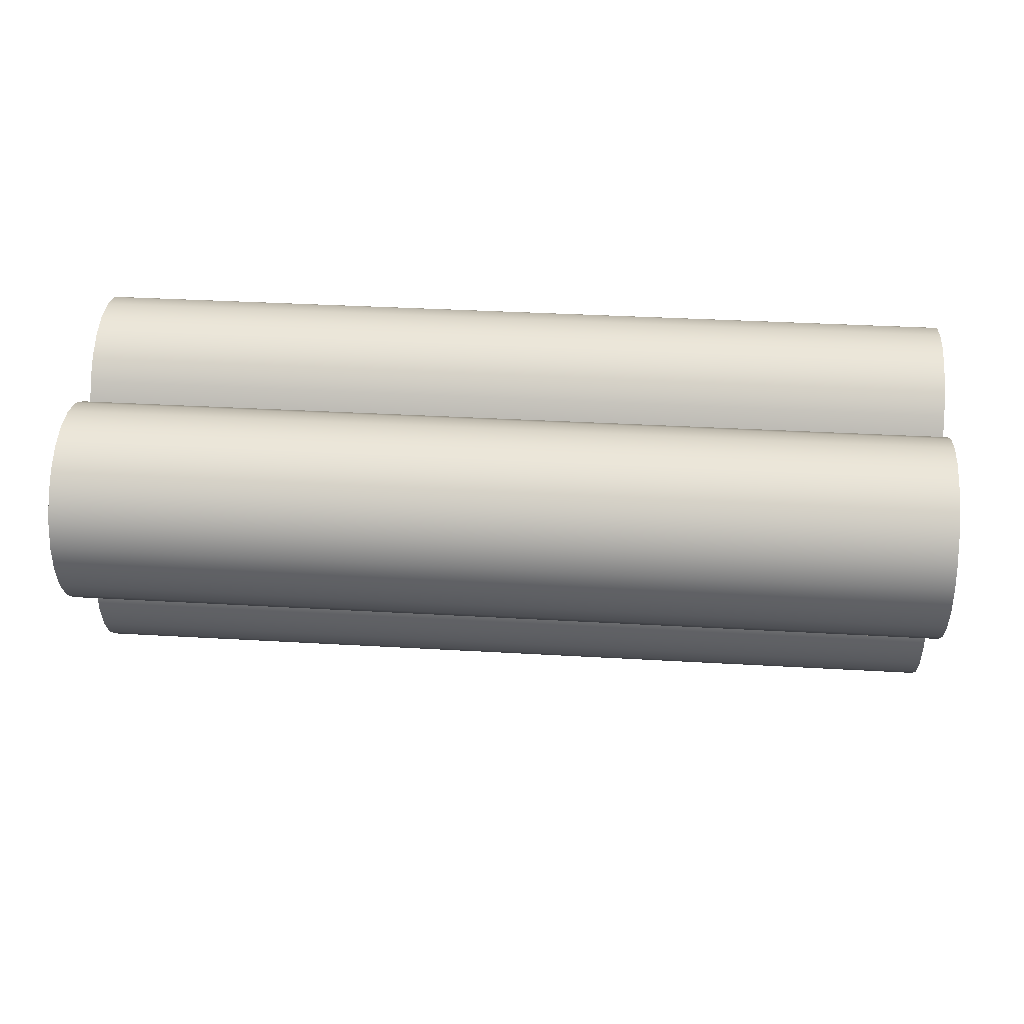
<metadata>
{"format":"obj","ext":"obj","renderer":"f3d","projection":"perspective","resolution":1024,"background":"white","views":[{"elev":-45.9,"azim":0.8,"up":"+Z"}]}
</metadata>
<code>
o #ID242
v -0.6292 0.6109 0.02917
v -0.7587 0.6094 0.04298
v -0.7589 0.6109 0.03939
v -0.6289 0.6094 0.03276
v -0.6289 0.6094 0.03276
v -0.6292 0.6109 0.02917
v -0.7587 0.6094 0.04298
v -0.7589 0.6109 0.03939
v -0.6288 0.6357 0.03425
v -0.6283 0.6383 0.04047
v -0.6286 0.6388 0.03662
v -0.628 0.6368 0.04406
v -0.6278 0.6344 0.04714
v -0.629 0.6333 0.03117
v -0.6276 0.6313 0.04951
v -0.6293 0.6318 0.02758
v -0.6296 0.6313 0.02372
v -0.6295 0.6277 0.02521
v -0.6275 0.6277 0.051
v -0.6295 0.6239 0.02572
v -0.6274 0.6239 0.05151
v -0.6295 0.62 0.02521
v -0.6275 0.62 0.051
v -0.6296 0.6164 0.02372
v -0.6276 0.6164 0.04951
v -0.6294 0.6133 0.02609
v -0.6278 0.6133 0.04714
v -0.6292 0.6109 0.02917
v -0.628 0.6109 0.04406
v -0.6289 0.6094 0.03276
v -0.6283 0.6094 0.04047
v -0.6286 0.6089 0.03662
v -0.6286 0.6089 0.03662
v -0.6289 0.6094 0.03276
v -0.6283 0.6094 0.04047
v -0.628 0.6109 0.04406
v -0.6292 0.6109 0.02917
v -0.6278 0.6133 0.04714
v -0.6294 0.6133 0.02609
v -0.6276 0.6164 0.04951
v -0.6296 0.6164 0.02372
v -0.6275 0.62 0.051
v -0.6295 0.62 0.02521
v -0.6274 0.6239 0.05151
v -0.6295 0.6239 0.02572
v -0.6275 0.6277 0.051
v -0.6295 0.6277 0.02521
v -0.6276 0.6313 0.04951
v -0.6296 0.6313 0.02372
v -0.6293 0.6318 0.02758
v -0.629 0.6333 0.03117
v -0.6278 0.6344 0.04714
v -0.6288 0.6357 0.03425
v -0.628 0.6368 0.04406
v -0.6283 0.6383 0.04047
v -0.6286 0.6388 0.03662
v -0.7584 0.6089 0.04683
v -0.6286 0.6089 0.03662
v -0.6286 0.6089 0.03662
v -0.7584 0.6089 0.04683
v -0.7585 0.6357 0.04446
v -0.7581 0.6383 0.05068
v -0.7584 0.6388 0.04683
v -0.7578 0.6368 0.05427
v -0.7575 0.6344 0.05736
v -0.7588 0.6333 0.04138
v -0.7573 0.6313 0.05972
v -0.7591 0.6318 0.03779
v -0.7594 0.6313 0.03394
v -0.7593 0.6277 0.03542
v -0.7572 0.6277 0.06121
v -0.7592 0.6239 0.03593
v -0.7572 0.6239 0.06172
v -0.7593 0.62 0.03542
v -0.7572 0.62 0.06121
v -0.7594 0.6164 0.03394
v -0.7573 0.6164 0.05972
v -0.7592 0.6133 0.0363
v -0.7575 0.6133 0.05736
v -0.7589 0.6109 0.03939
v -0.7578 0.6109 0.05427
v -0.7587 0.6094 0.04298
v -0.7581 0.6094 0.05068
v -0.7584 0.6089 0.04683
v -0.7584 0.6089 0.04683
v -0.7587 0.6094 0.04298
v -0.7581 0.6094 0.05068
v -0.7578 0.6109 0.05427
v -0.7589 0.6109 0.03939
v -0.7575 0.6133 0.05736
v -0.7592 0.6133 0.0363
v -0.7573 0.6164 0.05972
v -0.7594 0.6164 0.03394
v -0.7572 0.62 0.06121
v -0.7593 0.62 0.03542
v -0.7572 0.6239 0.06172
v -0.7592 0.6239 0.03593
v -0.7572 0.6277 0.06121
v -0.7593 0.6277 0.03542
v -0.7573 0.6313 0.05972
v -0.7594 0.6313 0.03394
v -0.7591 0.6318 0.03779
v -0.7588 0.6333 0.04138
v -0.7575 0.6344 0.05736
v -0.7585 0.6357 0.04446
v -0.7578 0.6368 0.05427
v -0.7581 0.6383 0.05068
v -0.7584 0.6388 0.04683
v -0.7592 0.6133 0.0363
v -0.6294 0.6133 0.02609
v -0.7592 0.6133 0.0363
v -0.6294 0.6133 0.02609
v -0.7584 0.6388 0.04683
v -0.6283 0.6383 0.04047
v -0.6286 0.6388 0.03662
v -0.7581 0.6383 0.05068
v -0.7581 0.6383 0.05068
v -0.7584 0.6388 0.04683
v -0.6283 0.6383 0.04047
v -0.6286 0.6388 0.03662
v -0.6289 0.6383 0.03276
v -0.6288 0.6357 0.03425
v -0.6286 0.6388 0.03662
v -0.6292 0.6368 0.02917
v -0.6294 0.6344 0.02609
v -0.629 0.6333 0.03117
v -0.6296 0.6313 0.02372
v -0.6293 0.6318 0.02758
v -0.6293 0.6318 0.02758
v -0.6296 0.6313 0.02372
v -0.629 0.6333 0.03117
v -0.6294 0.6344 0.02609
v -0.6288 0.6357 0.03425
v -0.6292 0.6368 0.02917
v -0.6289 0.6383 0.03276
v -0.6286 0.6388 0.03662
v -0.6297 0.6277 0.02224
v -0.6295 0.6277 0.02521
v -0.6296 0.6313 0.02372
v -0.6298 0.6239 0.02173
v -0.6295 0.6239 0.02572
v -0.6297 0.62 0.02224
v -0.6295 0.62 0.02521
v -0.6296 0.6164 0.02372
v -0.6296 0.6164 0.02372
v -0.6297 0.62 0.02224
v -0.6295 0.62 0.02521
v -0.6295 0.6239 0.02572
v -0.6298 0.6239 0.02173
v -0.6295 0.6277 0.02521
v -0.6297 0.6277 0.02224
v -0.6296 0.6313 0.02372
v -0.6296 0.6164 0.02372
v -0.7594 0.6164 0.03394
v -0.7594 0.6164 0.03394
v -0.6296 0.6164 0.02372
v -0.6283 0.6094 0.04047
v -0.7581 0.6094 0.05068
v -0.7581 0.6094 0.05068
v -0.6283 0.6094 0.04047
v -0.628 0.6109 0.04406
v -0.7578 0.6109 0.05427
v -0.7578 0.6109 0.05427
v -0.628 0.6109 0.04406
v -0.7575 0.6133 0.05736
v -0.6278 0.6133 0.04714
v -0.6278 0.6133 0.04714
v -0.7575 0.6133 0.05736
v -0.7573 0.6164 0.05972
v -0.6276 0.6164 0.04951
v -0.7573 0.6164 0.05972
v -0.6276 0.6164 0.04951
v -0.7572 0.62 0.06121
v -0.6275 0.62 0.051
v -0.7572 0.62 0.06121
v -0.6275 0.62 0.051
v -0.6274 0.6239 0.05151
v -0.7572 0.6239 0.06172
v -0.7572 0.6239 0.06172
v -0.6274 0.6239 0.05151
v -0.7572 0.6277 0.06121
v -0.6275 0.6277 0.051
v -0.7572 0.6277 0.06121
v -0.6275 0.6277 0.051
v -0.7573 0.6313 0.05972
v -0.6276 0.6313 0.04951
v -0.7573 0.6313 0.05972
v -0.6276 0.6313 0.04951
v -0.7575 0.6344 0.05736
v -0.6278 0.6344 0.04714
v -0.7575 0.6344 0.05736
v -0.6278 0.6344 0.04714
v -0.628 0.6368 0.04406
v -0.7578 0.6368 0.05427
v -0.628 0.6368 0.04406
v -0.7578 0.6368 0.05427
v -0.7587 0.6383 0.04298
v -0.7589 0.6368 0.03939
v -0.7592 0.6344 0.0363
v -0.7592 0.6344 0.0363
v -0.7589 0.6368 0.03939
v -0.7587 0.6383 0.04298
v -0.7595 0.6277 0.03245
v -0.7595 0.6239 0.03194
v -0.7595 0.62 0.03245
v -0.7595 0.62 0.03245
v -0.7595 0.6239 0.03194
v -0.7595 0.6277 0.03245
v -0.6285 0.6424 0.0381
v -0.7584 0.6388 0.04683
v -0.6286 0.6388 0.03662
v -0.7582 0.6424 0.04832
v -0.7582 0.6424 0.04832
v -0.6285 0.6424 0.0381
v -0.7584 0.6388 0.04683
v -0.6286 0.6388 0.03662
v -0.6299 0.6607 0.01987
v -0.6293 0.6607 0.02758
v -0.6296 0.6612 0.02372
v -0.6302 0.6592 0.01628
v -0.629 0.6592 0.03117
v -0.6304 0.6568 0.0132
v -0.6288 0.6568 0.03425
v -0.6306 0.6537 0.01083
v -0.6286 0.6537 0.03662
v -0.6307 0.6501 0.009343
v -0.6285 0.6501 0.0381
v -0.6308 0.6463 0.008836
v -0.6284 0.6463 0.03861
v -0.6307 0.6424 0.009343
v -0.6285 0.6424 0.0381
v -0.6306 0.6388 0.01083
v -0.6286 0.6388 0.03662
v -0.6303 0.6383 0.01468
v -0.6289 0.6383 0.03276
v -0.63 0.6368 0.01827
v -0.6292 0.6368 0.02917
v -0.6298 0.6344 0.02136
v -0.6294 0.6344 0.02609
v -0.6296 0.6313 0.02372
v -0.6296 0.6313 0.02372
v -0.6298 0.6344 0.02136
v -0.6294 0.6344 0.02609
v -0.6292 0.6368 0.02917
v -0.63 0.6368 0.01827
v -0.6289 0.6383 0.03276
v -0.6303 0.6383 0.01468
v -0.6286 0.6388 0.03662
v -0.6306 0.6388 0.01083
v -0.6285 0.6424 0.0381
v -0.6307 0.6424 0.009343
v -0.6284 0.6463 0.03861
v -0.6308 0.6463 0.008836
v -0.6285 0.6501 0.0381
v -0.6307 0.6501 0.009343
v -0.6286 0.6537 0.03662
v -0.6306 0.6537 0.01083
v -0.6288 0.6568 0.03425
v -0.6304 0.6568 0.0132
v -0.629 0.6592 0.03117
v -0.6302 0.6592 0.01628
v -0.6293 0.6607 0.02758
v -0.6299 0.6607 0.01987
v -0.6296 0.6612 0.02372
v -0.6309 0.6383 0.006977
v -0.6304 0.6357 0.0132
v -0.6306 0.6388 0.01083
v -0.6312 0.6368 0.003386
v -0.6315 0.6344 0.000303
v -0.6302 0.6333 0.01628
v -0.6316 0.6313 -0.002063
v -0.6299 0.6318 0.01987
v -0.6296 0.6313 0.02372
v -0.6318 0.6277 -0.003551
v -0.6297 0.6277 0.02224
v -0.6318 0.6239 -0.004058
v -0.6298 0.6239 0.02173
v -0.6318 0.62 -0.003551
v -0.6297 0.62 0.02224
v -0.6316 0.6164 -0.002063
v -0.6296 0.6164 0.02372
v -0.6315 0.6133 0.000303
v -0.6298 0.6133 0.02136
v -0.6312 0.6109 0.003386
v -0.63 0.6109 0.01827
v -0.6309 0.6094 0.006977
v -0.6303 0.6094 0.01468
v -0.6306 0.6089 0.01083
v -0.6306 0.6089 0.01083
v -0.6309 0.6094 0.006977
v -0.6303 0.6094 0.01468
v -0.63 0.6109 0.01827
v -0.6312 0.6109 0.003386
v -0.6298 0.6133 0.02136
v -0.6315 0.6133 0.000303
v -0.6296 0.6164 0.02372
v -0.6316 0.6164 -0.002063
v -0.6297 0.62 0.02224
v -0.6318 0.62 -0.003551
v -0.6298 0.6239 0.02173
v -0.6318 0.6239 -0.004058
v -0.6297 0.6277 0.02224
v -0.6318 0.6277 -0.003551
v -0.6296 0.6313 0.02372
v -0.6316 0.6313 -0.002063
v -0.6299 0.6318 0.01987
v -0.6302 0.6333 0.01628
v -0.6315 0.6344 0.000303
v -0.6304 0.6357 0.0132
v -0.6312 0.6368 0.003386
v -0.6309 0.6383 0.006977
v -0.6306 0.6388 0.01083
v -0.7594 0.6164 0.03394
v -0.6298 0.6133 0.02136
v -0.6296 0.6164 0.02372
v -0.7596 0.6133 0.03157
v -0.7596 0.6133 0.03157
v -0.7594 0.6164 0.03394
v -0.6298 0.6133 0.02136
v -0.6296 0.6164 0.02372
v -0.7597 0.6607 0.03008
v -0.7591 0.6607 0.03779
v -0.7594 0.6612 0.03394
v -0.76 0.6592 0.02649
v -0.7588 0.6592 0.04138
v -0.7602 0.6568 0.02341
v -0.7585 0.6568 0.04446
v -0.7604 0.6537 0.02104
v -0.7584 0.6537 0.04683
v -0.7605 0.6501 0.01956
v -0.7582 0.6501 0.04832
v -0.7605 0.6463 0.01905
v -0.7582 0.6463 0.04883
v -0.7605 0.6424 0.01956
v -0.7582 0.6424 0.04832
v -0.7604 0.6388 0.02104
v -0.7601 0.6383 0.0249
v -0.7598 0.6368 0.02849
v -0.7596 0.6344 0.03157
v -0.7596 0.6344 0.03157
v -0.7598 0.6368 0.02849
v -0.7601 0.6383 0.0249
v -0.7604 0.6388 0.02104
v -0.7582 0.6424 0.04832
v -0.7605 0.6424 0.01956
v -0.7582 0.6463 0.04883
v -0.7605 0.6463 0.01905
v -0.7582 0.6501 0.04832
v -0.7605 0.6501 0.01956
v -0.7584 0.6537 0.04683
v -0.7604 0.6537 0.02104
v -0.7585 0.6568 0.04446
v -0.7602 0.6568 0.02341
v -0.7588 0.6592 0.04138
v -0.76 0.6592 0.02649
v -0.7591 0.6607 0.03779
v -0.7597 0.6607 0.03008
v -0.7594 0.6612 0.03394
v -0.7607 0.6383 0.01719
v -0.7602 0.6357 0.02341
v -0.761 0.6368 0.0136
v -0.7612 0.6344 0.01052
v -0.76 0.6333 0.02649
v -0.7614 0.6313 0.00815
v -0.7597 0.6318 0.03008
v -0.7615 0.6277 0.006662
v -0.7616 0.6239 0.006155
v -0.7615 0.62 0.006662
v -0.7614 0.6164 0.00815
v -0.7612 0.6133 0.01052
v -0.7596 0.6133 0.03157
v -0.761 0.6109 0.0136
v -0.7598 0.6109 0.02849
v -0.7607 0.6094 0.01719
v -0.7601 0.6094 0.0249
v -0.7604 0.6089 0.02104
v -0.7604 0.6089 0.02104
v -0.7607 0.6094 0.01719
v -0.7601 0.6094 0.0249
v -0.7598 0.6109 0.02849
v -0.761 0.6109 0.0136
v -0.7596 0.6133 0.03157
v -0.7612 0.6133 0.01052
v -0.7614 0.6164 0.00815
v -0.7615 0.62 0.006662
v -0.7616 0.6239 0.006155
v -0.7615 0.6277 0.006662
v -0.7614 0.6313 0.00815
v -0.7597 0.6318 0.03008
v -0.76 0.6333 0.02649
v -0.7612 0.6344 0.01052
v -0.7602 0.6357 0.02341
v -0.761 0.6368 0.0136
v -0.7607 0.6383 0.01719
v -0.7582 0.6463 0.04883
v -0.6284 0.6463 0.03861
v -0.7582 0.6463 0.04883
v -0.6284 0.6463 0.03861
v -0.7582 0.6501 0.04832
v -0.6285 0.6501 0.0381
v -0.7582 0.6501 0.04832
v -0.6285 0.6501 0.0381
v -0.7584 0.6537 0.04683
v -0.6286 0.6537 0.03662
v -0.7584 0.6537 0.04683
v -0.6286 0.6537 0.03662
v -0.6288 0.6568 0.03425
v -0.7585 0.6568 0.04446
v -0.7585 0.6568 0.04446
v -0.6288 0.6568 0.03425
v -0.629 0.6592 0.03117
v -0.7588 0.6592 0.04138
v -0.629 0.6592 0.03117
v -0.7588 0.6592 0.04138
v -0.6293 0.6607 0.02758
v -0.7591 0.6607 0.03779
v -0.6293 0.6607 0.02758
v -0.7591 0.6607 0.03779
v -0.6296 0.6612 0.02372
v -0.7594 0.6612 0.03394
v -0.6296 0.6612 0.02372
v -0.7594 0.6612 0.03394
v -0.7597 0.6607 0.03008
v -0.6299 0.6607 0.01987
v -0.7597 0.6607 0.03008
v -0.6299 0.6607 0.01987
v -0.6302 0.6592 0.01628
v -0.76 0.6592 0.02649
v -0.6302 0.6592 0.01628
v -0.76 0.6592 0.02649
v -0.7602 0.6568 0.02341
v -0.6304 0.6568 0.0132
v -0.7602 0.6568 0.02341
v -0.6304 0.6568 0.0132
v -0.7604 0.6537 0.02104
v -0.6306 0.6537 0.01083
v -0.7604 0.6537 0.02104
v -0.6306 0.6537 0.01083
v -0.7605 0.6501 0.01956
v -0.6307 0.6501 0.009343
v -0.7605 0.6501 0.01956
v -0.6307 0.6501 0.009343
v -0.6308 0.6463 0.008836
v -0.7605 0.6463 0.01905
v -0.7605 0.6463 0.01905
v -0.6308 0.6463 0.008836
v -0.7605 0.6424 0.01956
v -0.6307 0.6424 0.009343
v -0.7605 0.6424 0.01956
v -0.6307 0.6424 0.009343
v -0.7604 0.6388 0.02104
v -0.6306 0.6388 0.01083
v -0.7604 0.6388 0.02104
v -0.6306 0.6388 0.01083
v -0.6304 0.6357 0.0132
v -0.6303 0.6383 0.01468
v -0.6306 0.6388 0.01083
v -0.63 0.6368 0.01827
v -0.6298 0.6344 0.02136
v -0.6302 0.6333 0.01628
v -0.6296 0.6313 0.02372
v -0.6299 0.6318 0.01987
v -0.6299 0.6318 0.01987
v -0.6302 0.6333 0.01628
v -0.6296 0.6313 0.02372
v -0.6298 0.6344 0.02136
v -0.6304 0.6357 0.0132
v -0.63 0.6368 0.01827
v -0.6303 0.6383 0.01468
v -0.6306 0.6388 0.01083
v -0.7604 0.6388 0.02104
v -0.6309 0.6383 0.006977
v -0.7607 0.6383 0.01719
v -0.6306 0.6388 0.01083
v -0.6306 0.6388 0.01083
v -0.7604 0.6388 0.02104
v -0.6309 0.6383 0.006977
v -0.7607 0.6383 0.01719
v -0.6312 0.6368 0.003386
v -0.761 0.6368 0.0136
v -0.6312 0.6368 0.003386
v -0.761 0.6368 0.0136
v -0.6315 0.6344 0.000303
v -0.7612 0.6344 0.01052
v -0.6315 0.6344 0.000303
v -0.7612 0.6344 0.01052
v -0.7614 0.6313 0.00815
v -0.6316 0.6313 -0.002063
v -0.7614 0.6313 0.00815
v -0.6316 0.6313 -0.002063
v -0.7615 0.6277 0.006662
v -0.6318 0.6277 -0.003551
v -0.7615 0.6277 0.006662
v -0.6318 0.6277 -0.003551
v -0.7616 0.6239 0.006155
v -0.6318 0.6239 -0.004058
v -0.7616 0.6239 0.006155
v -0.6318 0.6239 -0.004058
v -0.7615 0.62 0.006662
v -0.6318 0.62 -0.003551
v -0.7615 0.62 0.006662
v -0.6318 0.62 -0.003551
v -0.6316 0.6164 -0.002063
v -0.7614 0.6164 0.00815
v -0.7614 0.6164 0.00815
v -0.6316 0.6164 -0.002063
v -0.7612 0.6133 0.01052
v -0.6315 0.6133 0.000303
v -0.7612 0.6133 0.01052
v -0.6315 0.6133 0.000303
v -0.6312 0.6109 0.003386
v -0.761 0.6109 0.0136
v -0.761 0.6109 0.0136
v -0.6312 0.6109 0.003386
v -0.6309 0.6094 0.006977
v -0.7607 0.6094 0.01719
v -0.7607 0.6094 0.01719
v -0.6309 0.6094 0.006977
v -0.6306 0.6089 0.01083
v -0.7604 0.6089 0.02104
v -0.7604 0.6089 0.02104
v -0.6306 0.6089 0.01083
v -0.6303 0.6094 0.01468
v -0.7601 0.6094 0.0249
v -0.7601 0.6094 0.0249
v -0.6303 0.6094 0.01468
v -0.7598 0.6109 0.02849
v -0.63 0.6109 0.01827
v -0.63 0.6109 0.01827
v -0.7598 0.6109 0.02849
f 1 2 3
f 2 1 4
f 5 6 7
f 8 7 6
f 9 10 11
f 10 9 12
f 12 9 13
f 13 9 14
f 13 14 15
f 15 14 16
f 15 16 17
f 15 17 18
f 15 18 19
f 19 18 20
f 19 20 21
f 21 20 22
f 21 22 23
f 23 22 24
f 23 24 25
f 25 24 26
f 25 26 27
f 27 26 28
f 27 28 29
f 29 28 30
f 29 30 31
f 31 30 32
f 33 34 35
f 35 34 36
f 34 37 36
f 36 37 38
f 37 39 38
f 38 39 40
f 39 41 40
f 40 41 42
f 41 43 42
f 42 43 44
f 43 45 44
f 44 45 46
f 45 47 46
f 46 47 48
f 47 49 48
f 49 50 48
f 50 51 48
f 48 51 52
f 51 53 52
f 52 53 54
f 54 53 55
f 56 55 53
f 4 57 2
f 57 4 58
f 59 5 60
f 7 60 5
f 61 62 63
f 62 61 64
f 64 61 65
f 65 61 66
f 65 66 67
f 67 66 68
f 67 68 69
f 67 69 70
f 67 70 71
f 71 70 72
f 71 72 73
f 73 72 74
f 73 74 75
f 75 74 76
f 75 76 77
f 77 76 78
f 77 78 79
f 79 78 80
f 79 80 81
f 81 80 82
f 81 82 83
f 83 82 84
f 85 86 87
f 87 86 88
f 86 89 88
f 88 89 90
f 89 91 90
f 90 91 92
f 91 93 92
f 92 93 94
f 93 95 94
f 94 95 96
f 95 97 96
f 96 97 98
f 97 99 98
f 98 99 100
f 99 101 100
f 101 102 100
f 102 103 100
f 100 103 104
f 103 105 104
f 104 105 106
f 106 105 107
f 108 107 105
f 1 109 110
f 109 1 3
f 8 6 111
f 112 111 6
f 113 114 115
f 114 113 116
f 117 118 119
f 120 119 118
f 121 122 123
f 122 121 124
f 122 124 125
f 122 125 126
f 126 125 127
f 126 127 128
f 129 130 131
f 130 132 131
f 131 132 133
f 132 134 133
f 134 135 133
f 136 133 135
f 137 138 139
f 138 137 140
f 138 140 141
f 141 140 142
f 141 142 143
f 143 142 144
f 145 146 147
f 147 146 148
f 146 149 148
f 148 149 150
f 149 151 150
f 152 150 151
f 109 153 110
f 153 109 154
f 155 111 156
f 112 156 111
f 157 57 58
f 57 157 158
f 159 160 60
f 59 60 160
f 161 158 157
f 158 161 162
f 163 164 159
f 160 159 164
f 161 165 162
f 165 161 166
f 167 164 168
f 163 168 164
f 169 166 170
f 166 169 165
f 168 171 167
f 172 167 171
f 173 170 174
f 170 173 169
f 171 175 172
f 176 172 175
f 177 173 174
f 173 177 178
f 179 180 175
f 176 175 180
f 181 177 182
f 177 181 178
f 179 183 180
f 184 180 183
f 185 182 186
f 182 185 181
f 183 187 184
f 188 184 187
f 189 186 190
f 186 189 185
f 187 191 188
f 192 188 191
f 189 193 194
f 193 189 190
f 192 191 195
f 196 195 191
f 194 114 116
f 114 194 193
f 195 196 119
f 117 119 196
f 197 61 63
f 61 197 198
f 61 198 199
f 61 199 66
f 66 199 69
f 66 69 68
f 102 101 103
f 101 200 103
f 103 200 105
f 200 201 105
f 201 202 105
f 108 105 202
f 203 70 69
f 70 203 204
f 70 204 72
f 72 204 205
f 72 205 74
f 74 205 76
f 93 206 95
f 95 206 97
f 206 207 97
f 97 207 99
f 207 208 99
f 101 99 208
f 209 210 211
f 210 209 212
f 213 214 215
f 216 215 214
f 217 218 219
f 218 217 220
f 218 220 221
f 221 220 222
f 221 222 223
f 223 222 224
f 223 224 225
f 225 224 226
f 225 226 227
f 227 226 228
f 227 228 229
f 229 228 230
f 229 230 231
f 231 230 232
f 231 232 233
f 233 232 234
f 233 234 235
f 235 234 236
f 235 236 237
f 237 236 238
f 237 238 239
f 239 238 240
f 241 242 243
f 243 242 244
f 242 245 244
f 244 245 246
f 245 247 246
f 246 247 248
f 247 249 248
f 248 249 250
f 249 251 250
f 250 251 252
f 251 253 252
f 252 253 254
f 253 255 254
f 254 255 256
f 255 257 256
f 256 257 258
f 257 259 258
f 258 259 260
f 259 261 260
f 260 261 262
f 261 263 262
f 264 262 263
f 265 266 267
f 266 265 268
f 266 268 269
f 266 269 270
f 270 269 271
f 270 271 272
f 272 271 273
f 273 271 274
f 273 274 275
f 275 274 276
f 275 276 277
f 277 276 278
f 277 278 279
f 279 278 280
f 279 280 281
f 281 280 282
f 281 282 283
f 283 282 284
f 283 284 285
f 285 284 286
f 285 286 287
f 287 286 288
f 289 290 291
f 291 290 292
f 290 293 292
f 292 293 294
f 293 295 294
f 294 295 296
f 295 297 296
f 296 297 298
f 297 299 298
f 298 299 300
f 299 301 300
f 300 301 302
f 301 303 302
f 302 303 304
f 303 305 304
f 304 305 306
f 306 305 307
f 305 308 307
f 307 308 309
f 308 310 309
f 310 311 309
f 312 309 311
f 313 314 315
f 314 313 316
f 317 318 319
f 320 319 318
f 321 322 323
f 322 321 324
f 322 324 325
f 325 324 326
f 325 326 327
f 327 326 328
f 327 328 329
f 329 328 330
f 329 330 331
f 331 330 332
f 331 332 333
f 333 332 334
f 333 334 335
f 335 334 336
f 335 336 63
f 63 336 337
f 63 337 197
f 197 337 338
f 197 338 198
f 198 338 339
f 198 339 199
f 199 339 69
f 101 340 200
f 200 340 201
f 340 341 201
f 201 341 202
f 341 342 202
f 202 342 108
f 342 343 108
f 108 343 344
f 343 345 344
f 344 345 346
f 345 347 346
f 346 347 348
f 347 349 348
f 348 349 350
f 349 351 350
f 350 351 352
f 351 353 352
f 352 353 354
f 353 355 354
f 354 355 356
f 355 357 356
f 358 356 357
f 359 360 336
f 360 359 361
f 360 361 362
f 360 362 363
f 363 362 364
f 363 364 365
f 365 364 69
f 69 364 366
f 69 366 203
f 203 366 367
f 203 367 204
f 204 367 368
f 204 368 205
f 205 368 369
f 205 369 76
f 76 369 370
f 76 370 371
f 371 370 372
f 371 372 373
f 373 372 374
f 373 374 375
f 375 374 376
f 377 378 379
f 379 378 380
f 378 381 380
f 380 381 382
f 381 383 382
f 382 383 93
f 383 384 93
f 93 384 206
f 384 385 206
f 206 385 207
f 385 386 207
f 207 386 208
f 386 387 208
f 208 387 101
f 387 388 101
f 101 388 389
f 389 388 390
f 388 391 390
f 390 391 392
f 391 393 392
f 393 394 392
f 343 392 394
f 395 209 396
f 209 395 212
f 213 397 214
f 398 214 397
f 399 396 400
f 396 399 395
f 397 401 398
f 402 398 401
f 403 400 404
f 400 403 399
f 401 405 402
f 406 402 405
f 407 403 404
f 403 407 408
f 409 410 405
f 406 405 410
f 408 411 412
f 411 408 407
f 410 409 413
f 414 413 409
f 412 415 416
f 415 412 411
f 413 414 417
f 418 417 414
f 416 419 420
f 419 416 415
f 417 418 421
f 422 421 418
f 423 419 424
f 419 423 420
f 422 425 421
f 426 421 425
f 423 427 428
f 427 423 424
f 426 425 429
f 430 429 425
f 431 427 432
f 427 431 428
f 430 433 429
f 434 429 433
f 435 432 436
f 432 435 431
f 433 437 434
f 438 434 437
f 439 436 440
f 436 439 435
f 437 441 438
f 442 438 441
f 443 439 440
f 439 443 444
f 445 446 441
f 442 441 446
f 447 443 448
f 443 447 444
f 445 449 446
f 450 446 449
f 451 448 452
f 448 451 447
f 449 453 450
f 454 450 453
f 455 456 457
f 456 455 458
f 458 455 459
f 459 455 460
f 459 460 461
f 461 460 462
f 463 464 465
f 465 464 466
f 464 467 466
f 466 467 468
f 468 467 469
f 470 469 467
f 471 472 473
f 472 471 474
f 475 476 477
f 478 477 476
f 473 479 480
f 479 473 472
f 477 478 481
f 482 481 478
f 480 483 484
f 483 480 479
f 481 482 485
f 486 485 482
f 487 483 488
f 483 487 484
f 486 489 485
f 490 485 489
f 491 488 492
f 488 491 487
f 489 493 490
f 494 490 493
f 495 492 496
f 492 495 491
f 493 497 494
f 498 494 497
f 499 496 500
f 496 499 495
f 497 501 498
f 502 498 501
f 503 499 500
f 499 503 504
f 505 506 501
f 502 501 506
f 507 503 508
f 503 507 504
f 505 509 506
f 510 506 509
f 511 507 508
f 507 511 512
f 513 514 509
f 510 509 514
f 515 512 511
f 512 515 516
f 517 518 513
f 514 513 518
f 519 516 515
f 516 519 520
f 521 522 517
f 518 517 522
f 523 520 519
f 520 523 524
f 525 526 521
f 522 521 526
f 523 527 524
f 527 523 528
f 529 526 530
f 525 530 526
f 314 527 528
f 527 314 316
f 317 319 530
f 529 530 319
f 360 337 336
f 337 360 338
f 338 360 339
f 339 360 363
f 339 363 69
f 69 363 365
f 389 390 101
f 101 390 340
f 390 392 340
f 340 392 341
f 341 392 342
f 343 342 392

</code>
